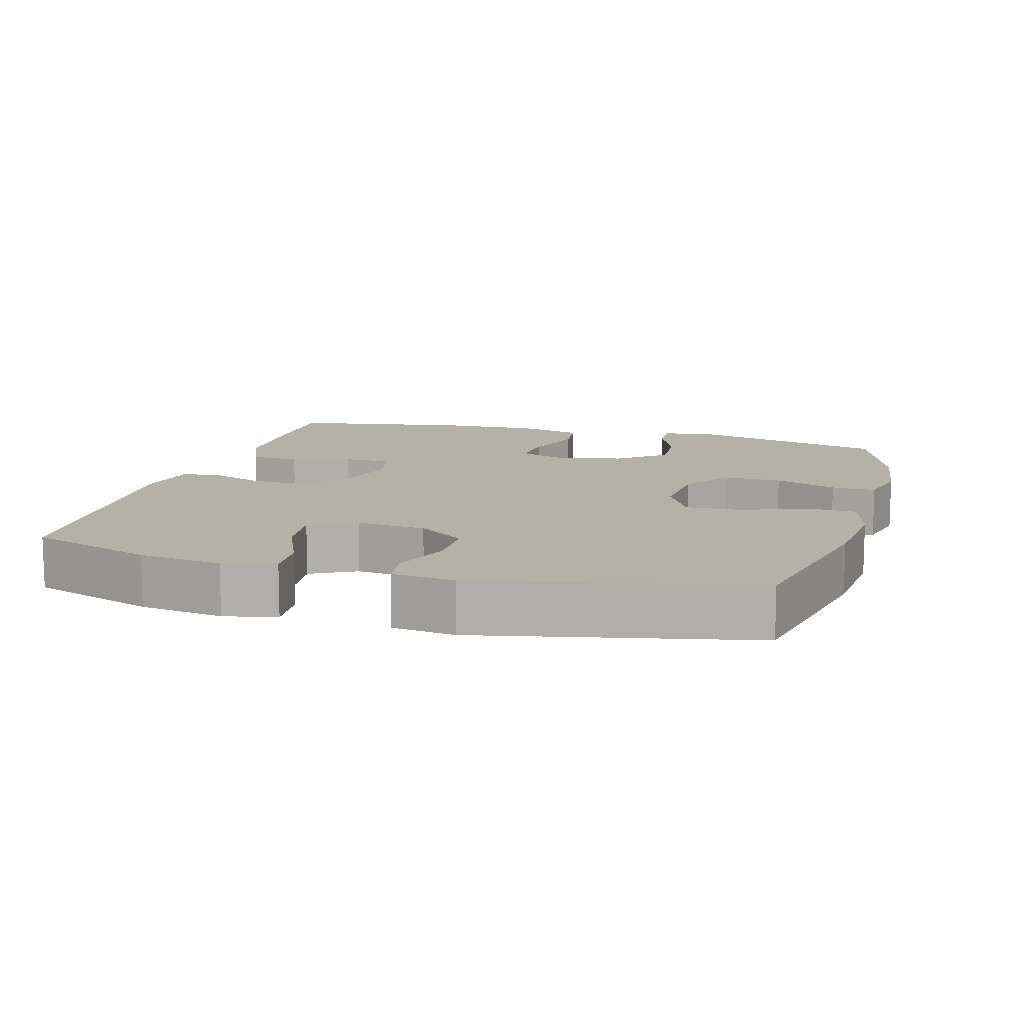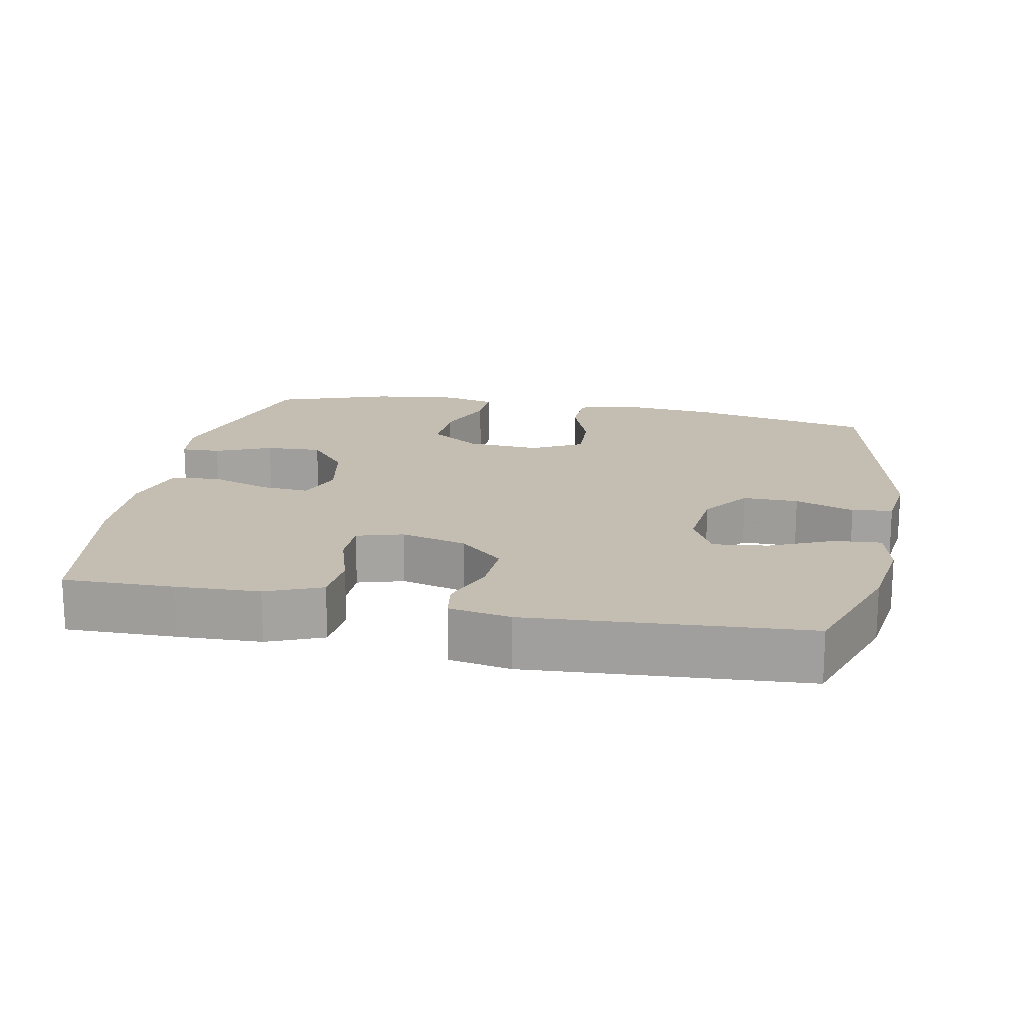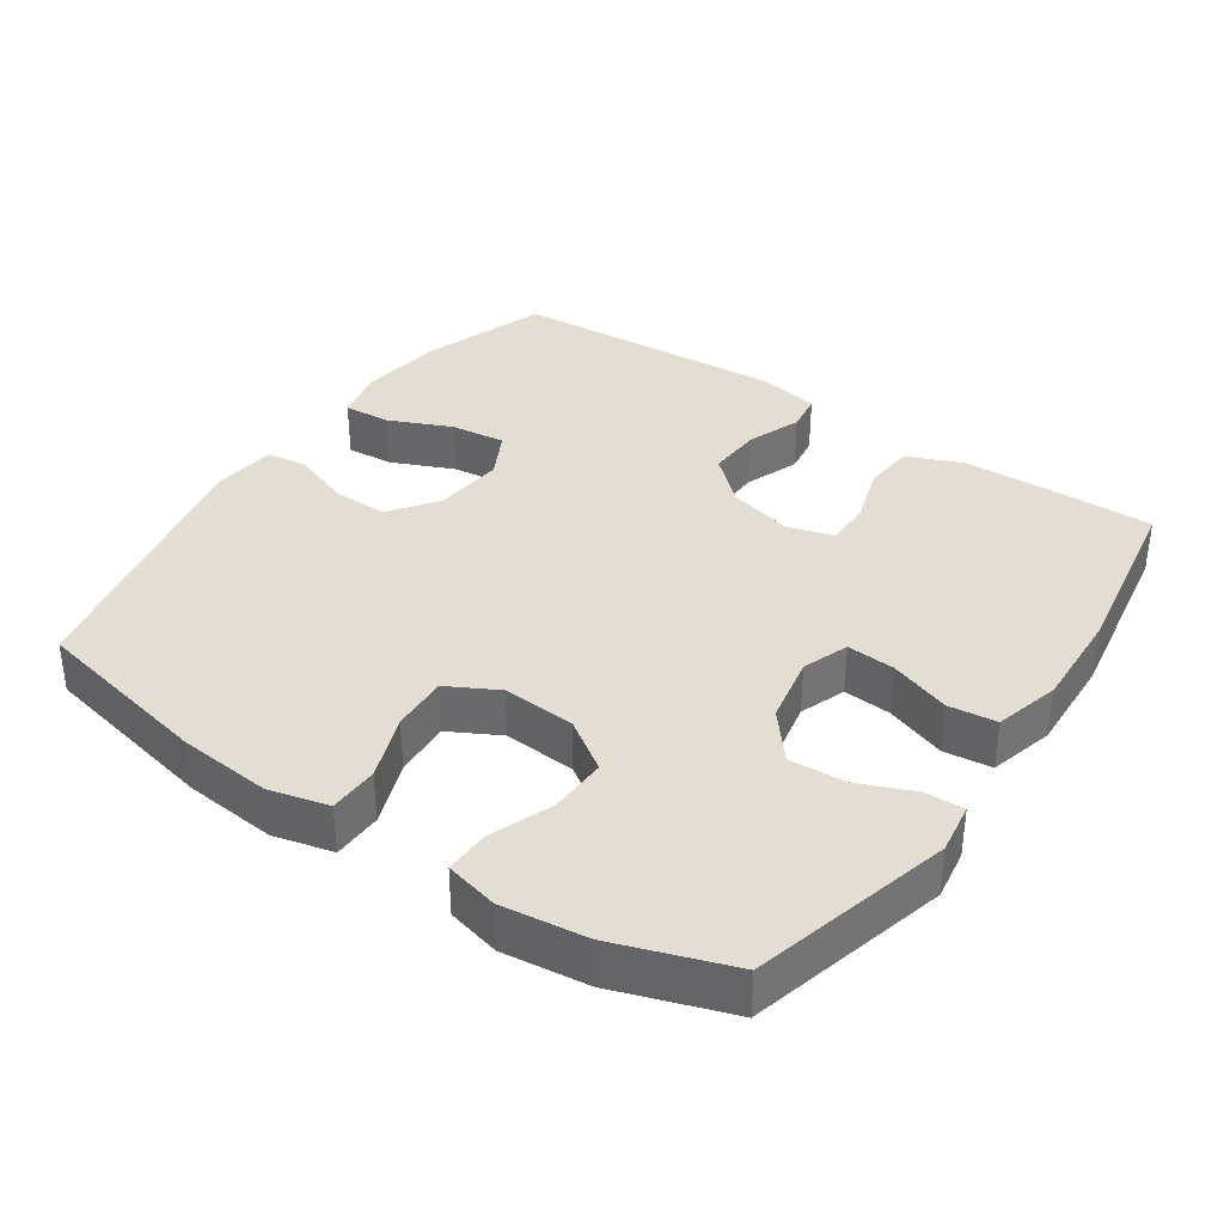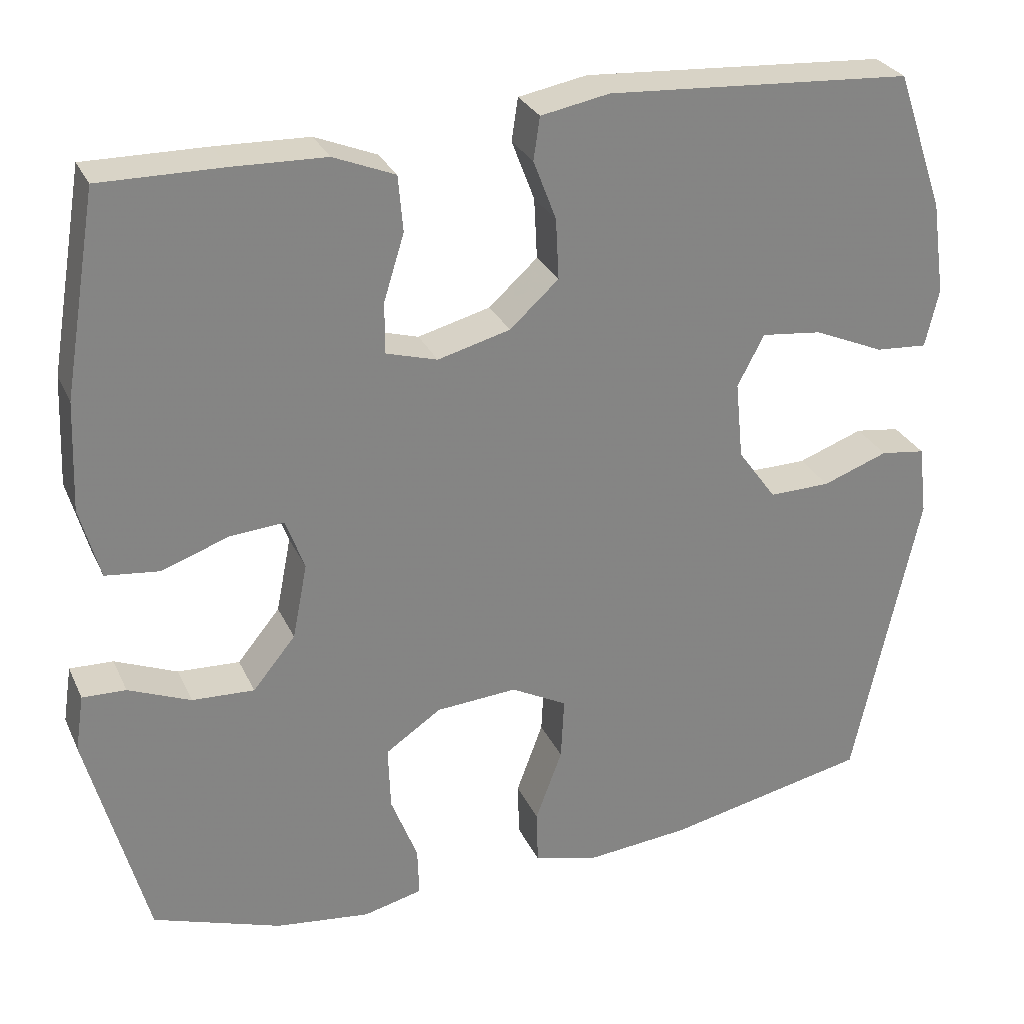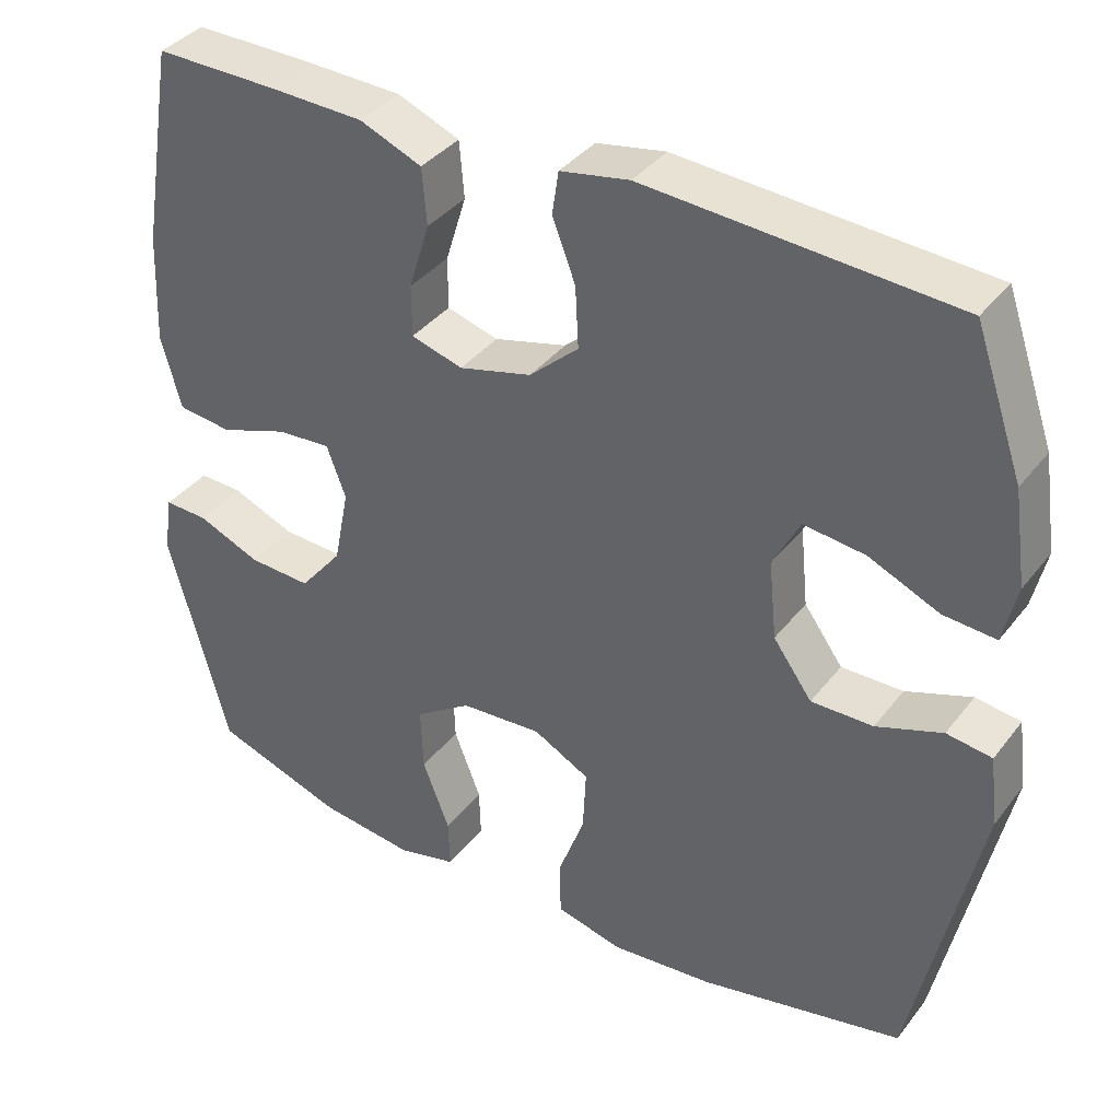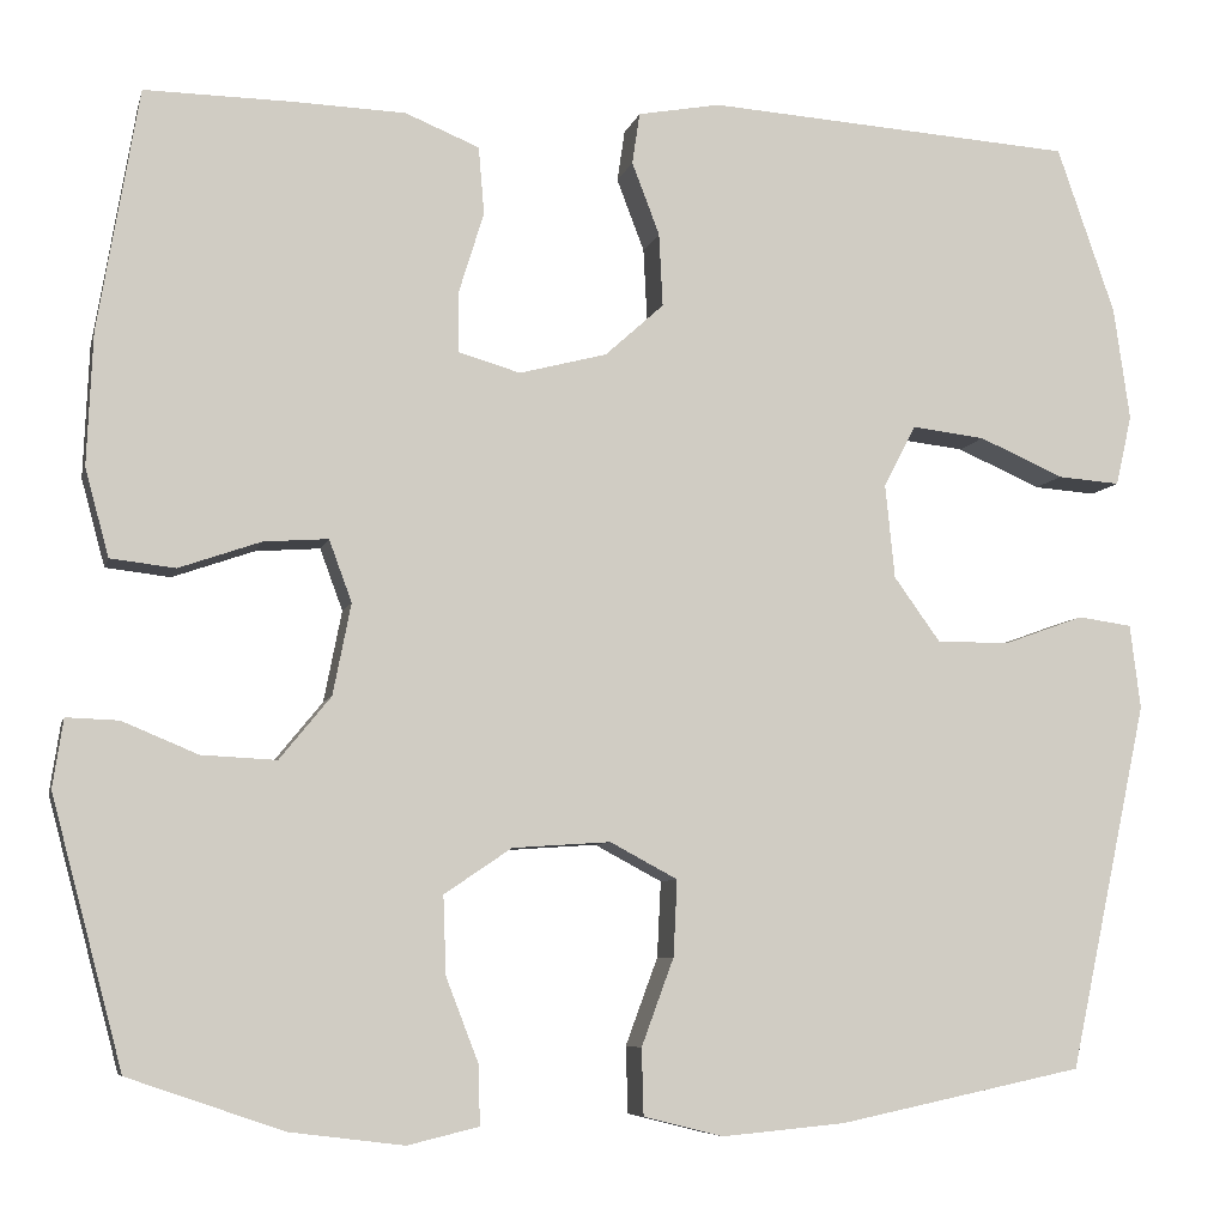
<metadata>
{"format":"obj","ext":"obj","renderer":"f3d","projection":"perspective","resolution":1024,"background":"white","views":[{"elev":11.8,"azim":105.8,"up":"+Y"},{"elev":17.2,"azim":11.1,"up":"+Y"},{"elev":36.2,"azim":-145.7,"up":"+Y"},{"elev":28.7,"azim":-21.1,"up":"+Z"},{"elev":37.6,"azim":33.1,"up":"+Z"},{"elev":-7.0,"azim":-13.1,"up":"+Z"}]}
</metadata>
<code>
v 0.5 0.07 -0.5
v 0.242 0.07 -0.554
v 0.112 0.07 -0.566
v 0.028 0.07 -0.545
v 0.026 0.07 -0.475
v 0.06 0.07 -0.383
v 0.064 0.07 -0.303
v -0.007 0.07 -0.265
v -0.11 0.07 -0.272
v -0.181 0.07 -0.32
v -0.178 0.07 -0.402
v -0.144 0.07 -0.49
v -0.142 0.07 -0.553
v -0.217 0.07 -0.571
v -0.337 0.07 -0.556
v -0.5 0.07 -0.5
v -0.575 0.07 -0.219
v -0.564 0.07 -0.147
v -0.509 0.07 -0.149
v -0.43 0.07 -0.182
v -0.351 0.07 -0.186
v -0.297 0.07 -0.12
v -0.278 0.07 -0.024
v -0.302 0.07 0.041
v -0.37 0.07 0.036
v -0.456 0.07 0.006
v -0.524 0.07 0.014
v -0.549 0.07 0.106
v -0.543 0.07 0.245
v -0.5 0.07 0.5
v -0.345 0.07 0.498
v -0.227 0.07 0.494
v -0.149 0.07 0.462
v -0.143 0.07 0.391
v -0.169 0.07 0.307
v -0.169 0.07 0.242
v -0.104 0.07 0.223
v -0.012 0.07 0.247
v 0.05 0.07 0.303
v 0.046 0.07 0.38
v 0.017 0.07 0.456
v 0.025 0.07 0.51
v 0.112 0.07 0.526
v 0.5 0.07 0.5
v 0.561 0.07 0.324
v 0.578 0.07 0.205
v 0.561 0.07 0.131
v 0.495 0.07 0.136
v 0.406 0.07 0.175
v 0.329 0.07 0.184
v 0.295 0.07 0.119
v 0.305 0.07 0.02
v 0.354 0.07 -0.048
v 0.432 0.07 -0.047
v 0.515 0.07 -0.017
v 0.572 0.07 -0.025
v 0.583 0.07 -0.114
v 0.5 0 -0.5
v 0.242 0 -0.554
v 0.112 0 -0.566
v 0.028 0 -0.545
v 0.026 0 -0.475
v 0.06 0 -0.383
v 0.064 0 -0.303
v -0.007 0 -0.265
v -0.11 0 -0.272
v -0.181 0 -0.32
v -0.178 0 -0.402
v -0.144 0 -0.49
v -0.142 0 -0.553
v -0.217 0 -0.571
v -0.337 0 -0.556
v -0.5 0 -0.5
v -0.575 0 -0.219
v -0.564 0 -0.147
v -0.509 0 -0.149
v -0.43 0 -0.182
v -0.351 0 -0.186
v -0.297 0 -0.12
v -0.278 0 -0.024
v -0.302 0 0.041
v -0.37 0 0.036
v -0.456 0 0.006
v -0.524 0 0.014
v -0.549 0 0.106
v -0.543 0 0.245
v -0.5 0 0.5
v -0.345 0 0.498
v -0.227 0 0.494
v -0.149 0 0.462
v -0.143 0 0.391
v -0.169 0 0.307
v -0.169 0 0.242
v -0.104 0 0.223
v -0.012 0 0.247
v 0.05 0 0.303
v 0.046 0 0.38
v 0.017 0 0.456
v 0.025 0 0.51
v 0.112 0 0.526
v 0.5 0 0.5
v 0.561 0 0.324
v 0.578 0 0.205
v 0.561 0 0.131
v 0.495 0 0.136
v 0.406 0 0.175
v 0.329 0 0.184
v 0.295 0 0.119
v 0.305 0 0.02
v 0.354 0 -0.048
v 0.432 0 -0.047
v 0.515 0 -0.017
v 0.572 0 -0.025
v 0.583 0 -0.114
f 54 55 56 57
f 53 54 57 1
f 52 53 1 2
f 51 52 2 3
f 46 47 48 49
f 46 49 50
f 45 46 50
f 44 45 50
f 43 44 50
f 40 41 42 43
f 39 40 43 50
f 38 39 50 51
f 32 33 34 35
f 32 35 36
f 31 32 36
f 30 31 36
f 29 30 36
f 28 29 36 37
f 25 26 27 28
f 24 25 28 37
f 17 18 19 20
f 17 20 21
f 16 17 21
f 15 16 21 22
f 11 12 13 14
f 10 11 14 15
f 3 4 5 6
f 3 6 7
f 51 3 7
f 38 51 7 8
f 23 24 37 38
f 23 38 8 9
f 10 15 22 23
f 9 10 23
f 114 113 112 111
f 58 114 111 110
f 59 58 110 109
f 60 59 109 108
f 106 105 104 103
f 107 106 103
f 107 103 102
f 107 102 101
f 107 101 100
f 100 99 98 97
f 107 100 97 96
f 108 107 96 95
f 92 91 90 89
f 93 92 89
f 93 89 88
f 93 88 87
f 93 87 86
f 94 93 86 85
f 85 84 83 82
f 94 85 82 81
f 77 76 75 74
f 78 77 74
f 78 74 73
f 79 78 73 72
f 71 70 69 68
f 72 71 68 67
f 63 62 61 60
f 64 63 60
f 64 60 108
f 65 64 108 95
f 95 94 81 80
f 66 65 95 80
f 80 79 72 67
f 80 67 66
f 1 58 59 2
f 2 59 60 3
f 3 60 61 4
f 4 61 62 5
f 5 62 63 6
f 6 63 64 7
f 7 64 65 8
f 8 65 66 9
f 9 66 67 10
f 10 67 68 11
f 11 68 69 12
f 12 69 70 13
f 13 70 71 14
f 14 71 72 15
f 15 72 73 16
f 16 73 74 17
f 17 74 75 18
f 18 75 76 19
f 19 76 77 20
f 20 77 78 21
f 21 78 79 22
f 22 79 80 23
f 23 80 81 24
f 24 81 82 25
f 25 82 83 26
f 26 83 84 27
f 27 84 85 28
f 28 85 86 29
f 29 86 87 30
f 30 87 88 31
f 31 88 89 32
f 32 89 90 33
f 33 90 91 34
f 34 91 92 35
f 35 92 93 36
f 36 93 94 37
f 37 94 95 38
f 38 95 96 39
f 39 96 97 40
f 40 97 98 41
f 41 98 99 42
f 42 99 100 43
f 43 100 101 44
f 44 101 102 45
f 45 102 103 46
f 46 103 104 47
f 47 104 105 48
f 48 105 106 49
f 49 106 107 50
f 50 107 108 51
f 51 108 109 52
f 52 109 110 53
f 53 110 111 54
f 54 111 112 55
f 55 112 113 56
f 56 113 114 57
f 57 114 58 1

</code>
